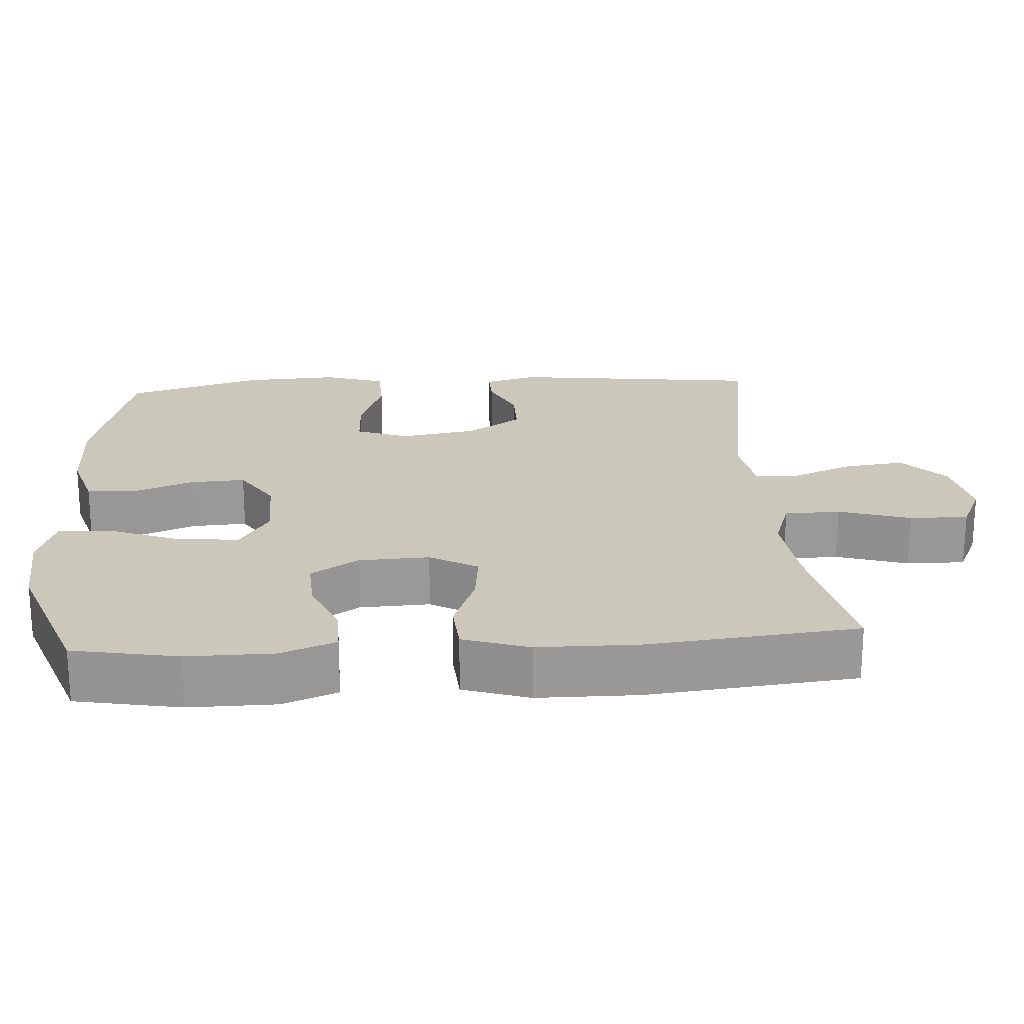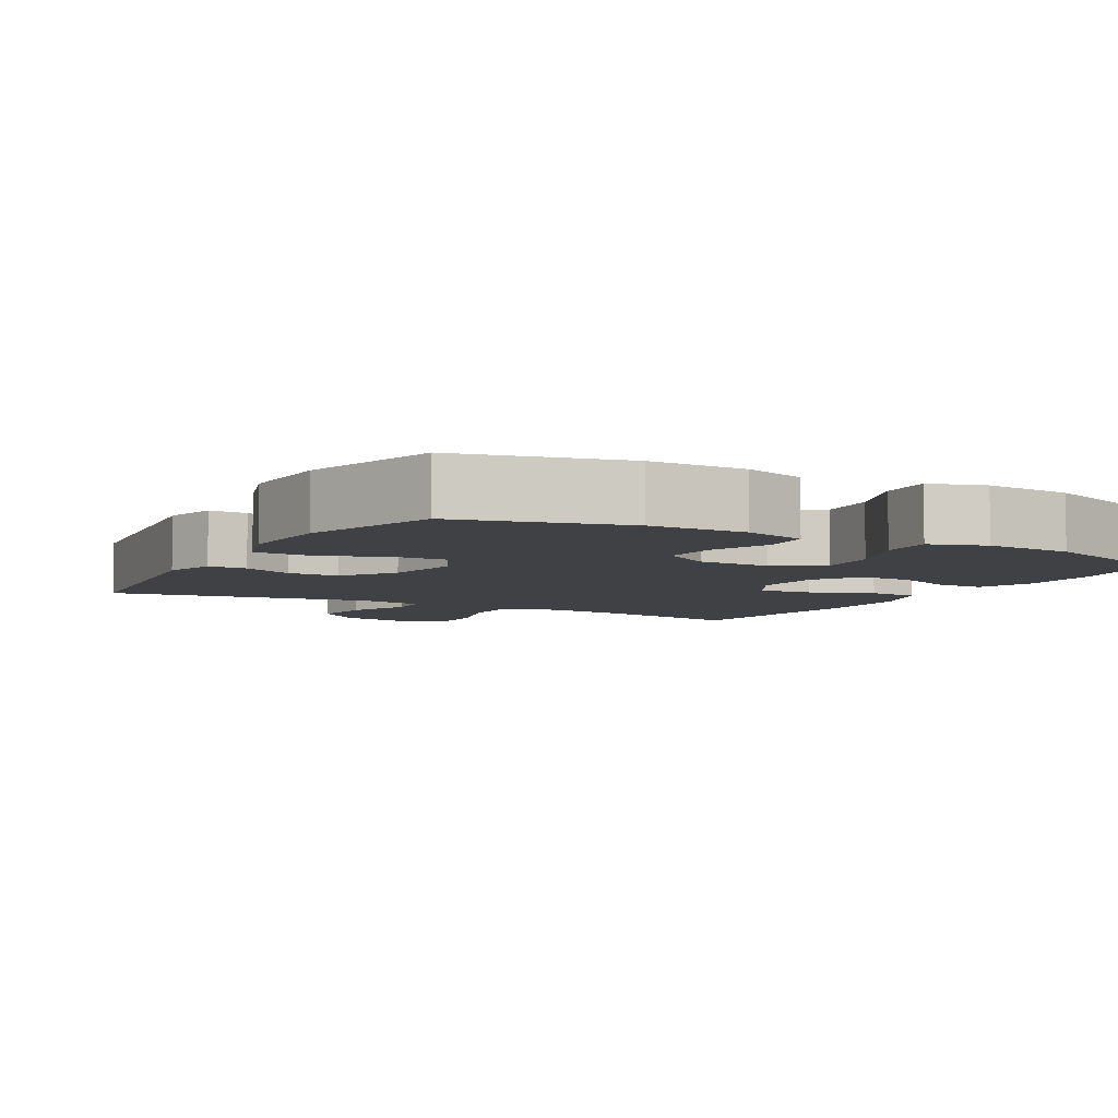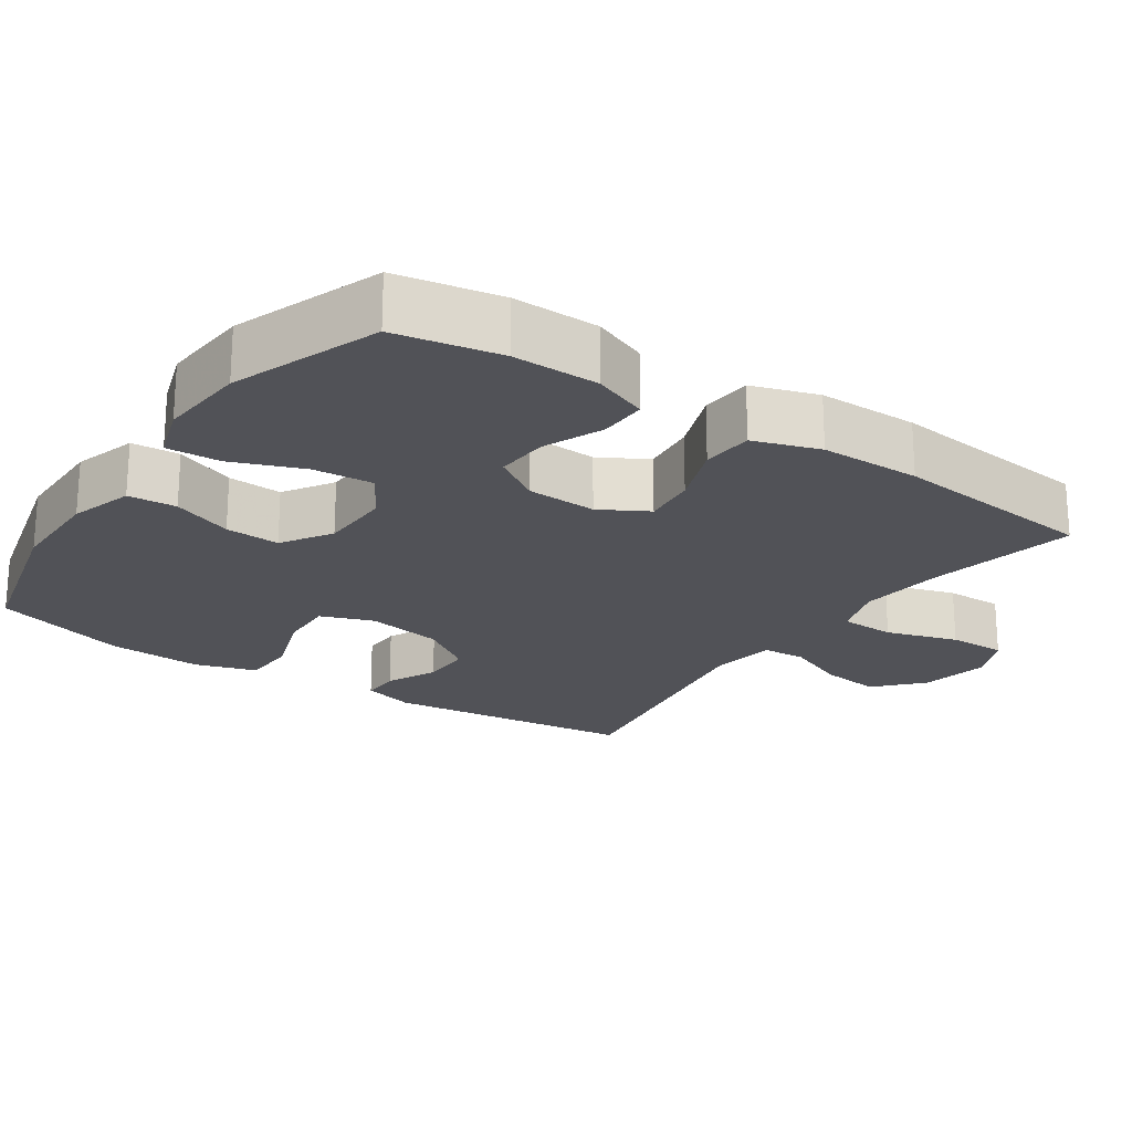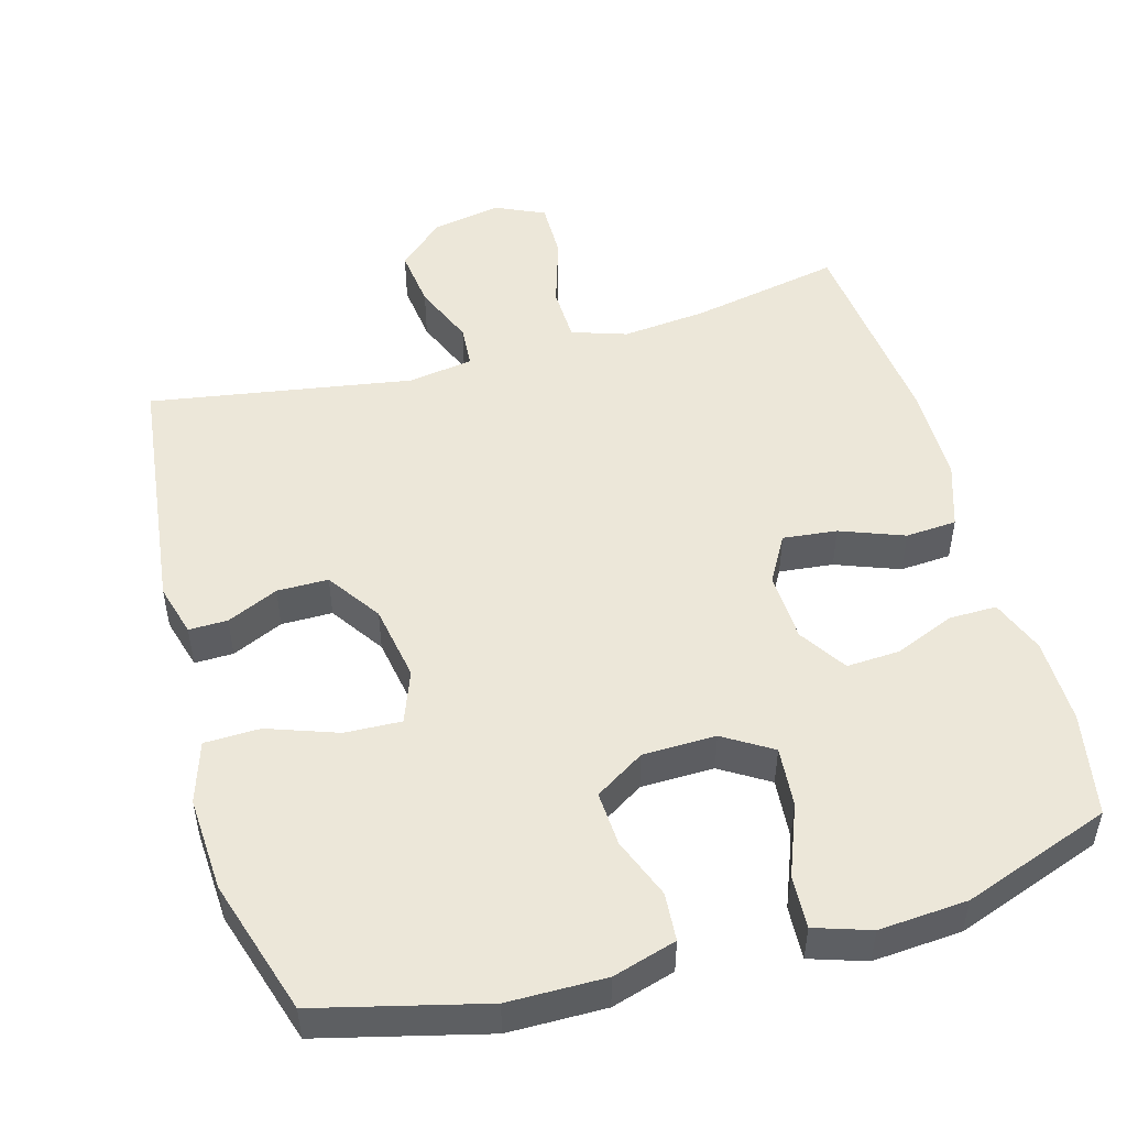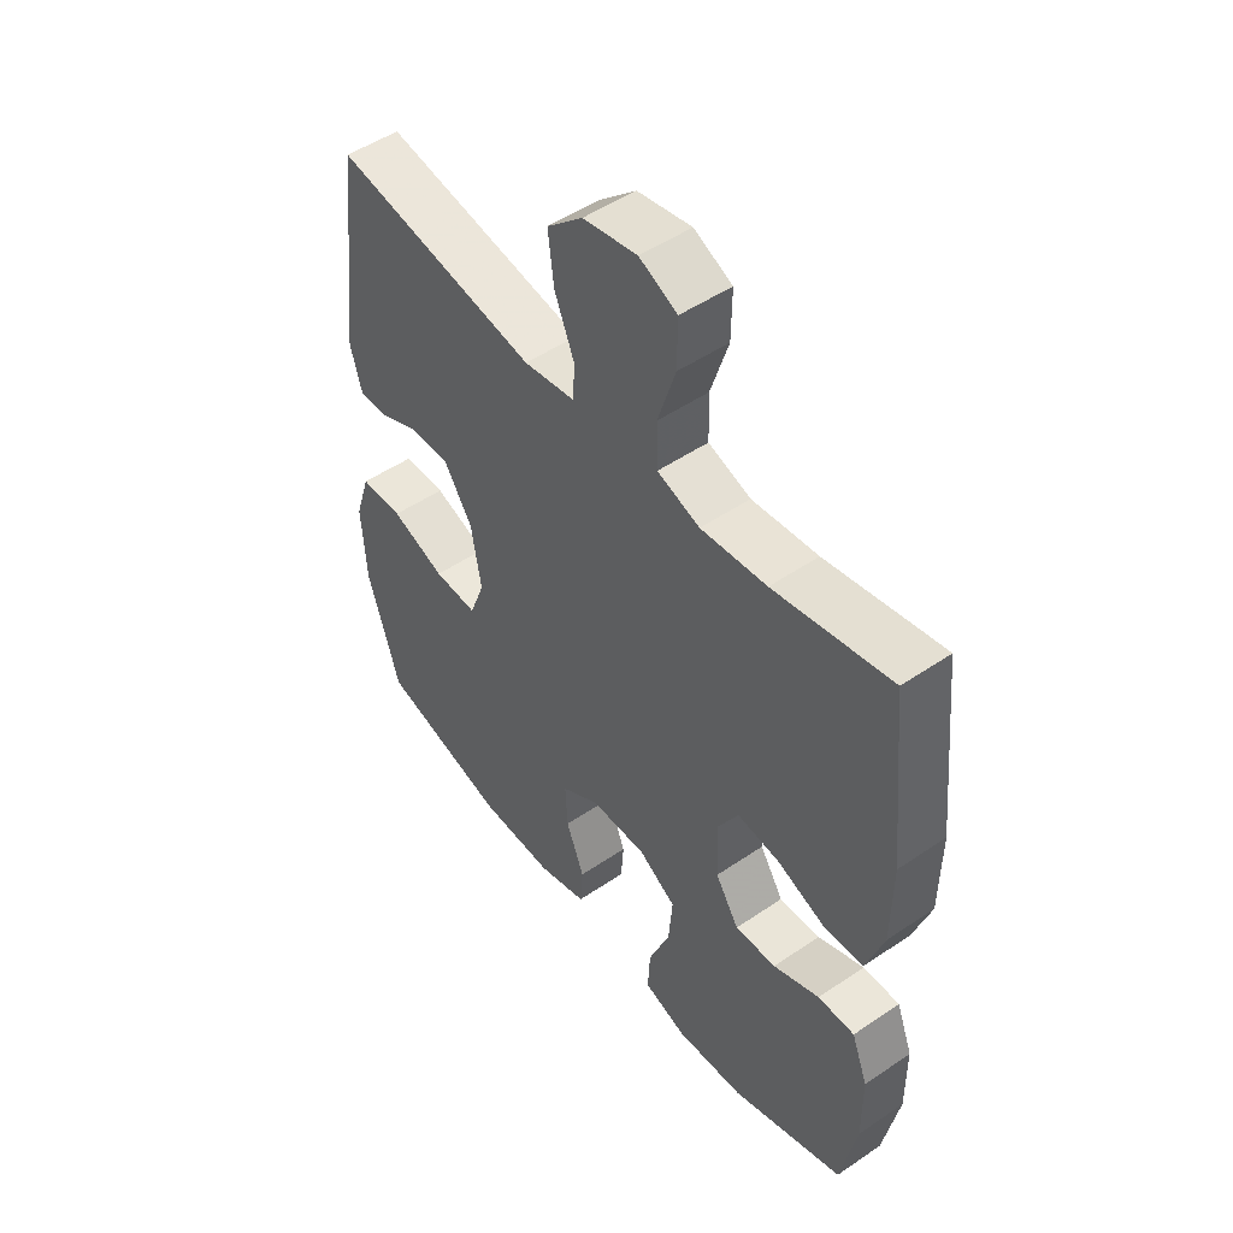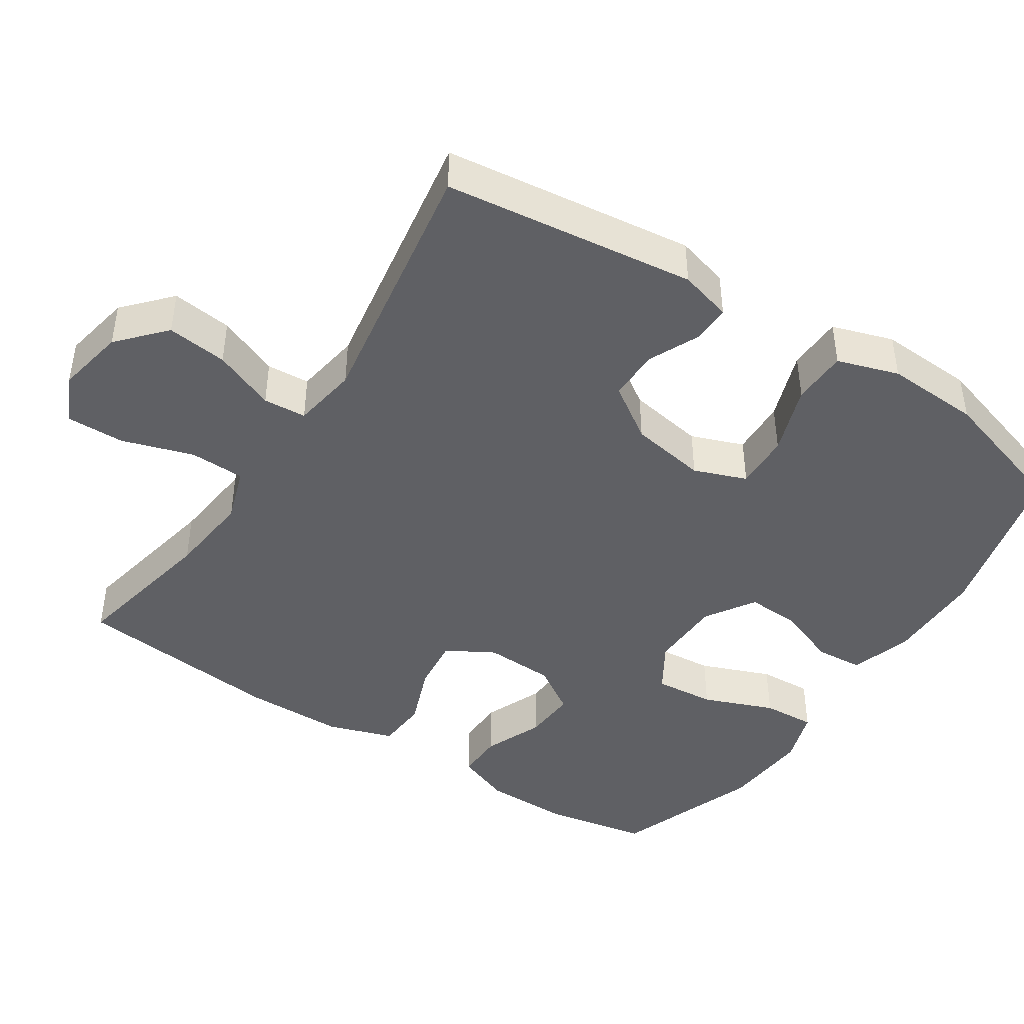
<metadata>
{"format":"obj","ext":"obj","renderer":"f3d","projection":"perspective","resolution":1024,"background":"white","views":[{"elev":21.6,"azim":-93.8,"up":"+Y"},{"elev":-5.9,"azim":150.7,"up":"+Y"},{"elev":-21.5,"azim":-124.4,"up":"+Y"},{"elev":50.0,"azim":164.3,"up":"+Y"},{"elev":50.1,"azim":-126.8,"up":"+Z"},{"elev":-43.8,"azim":56.8,"up":"+Y"}]}
</metadata>
<code>
v -0.5 0.07 0.5
v -0.294 0.07 0.459
v -0.178 0.07 0.447
v -0.103 0.07 0.472
v -0.101 0.07 0.548
v -0.132 0.07 0.646
v -0.133 0.07 0.726
v -0.066 0.07 0.757
v 0.029 0.07 0.739
v 0.092 0.07 0.682
v 0.082 0.07 0.599
v 0.047 0.07 0.514
v 0.051 0.07 0.455
v 0.141 0.07 0.441
v 0.5 0.07 0.5
v 0.542 0.07 0.155
v 0.522 0.07 0.083
v 0.469 0.07 0.084
v 0.399 0.07 0.116
v 0.329 0.07 0.116
v 0.279 0.07 0.042
v 0.261 0.07 -0.063
v 0.288 0.07 -0.135
v 0.365 0.07 -0.132
v 0.461 0.07 -0.098
v 0.537 0.07 -0.1
v 0.564 0.07 -0.184
v 0.557 0.07 -0.314
v 0.5 0.07 -0.5
v 0.273 0.07 -0.557
v 0.14 0.07 -0.558
v 0.053 0.07 -0.532
v 0.048 0.07 -0.466
v 0.08 0.07 -0.383
v 0.084 0.07 -0.308
v 0.016 0.07 -0.265
v -0.084 0.07 -0.263
v -0.15 0.07 -0.304
v -0.143 0.07 -0.387
v -0.105 0.07 -0.484
v -0.101 0.07 -0.557
v -0.177 0.07 -0.582
v -0.298 0.07 -0.573
v -0.5 0.07 -0.5
v -0.527 0.07 -0.357
v -0.526 0.07 -0.239
v -0.497 0.07 -0.164
v -0.432 0.07 -0.165
v -0.35 0.07 -0.199
v -0.277 0.07 -0.203
v -0.235 0.07 -0.138
v -0.231 0.07 -0.042
v -0.268 0.07 0.023
v -0.342 0.07 0.015
v -0.429 0.07 -0.018
v -0.499 0.07 -0.013
v -0.529 0.07 0.077
v -0.53 0.07 0.215
v -0.5 0 0.5
v -0.294 0 0.459
v -0.178 0 0.447
v -0.103 0 0.472
v -0.101 0 0.548
v -0.132 0 0.646
v -0.133 0 0.726
v -0.066 0 0.757
v 0.029 0 0.739
v 0.092 0 0.682
v 0.082 0 0.599
v 0.047 0 0.514
v 0.051 0 0.455
v 0.141 0 0.441
v 0.5 0 0.5
v 0.542 0 0.155
v 0.522 0 0.083
v 0.469 0 0.084
v 0.399 0 0.116
v 0.329 0 0.116
v 0.279 0 0.042
v 0.261 0 -0.063
v 0.288 0 -0.135
v 0.365 0 -0.132
v 0.461 0 -0.098
v 0.537 0 -0.1
v 0.564 0 -0.184
v 0.557 0 -0.314
v 0.5 0 -0.5
v 0.273 0 -0.557
v 0.14 0 -0.558
v 0.053 0 -0.532
v 0.048 0 -0.466
v 0.08 0 -0.383
v 0.084 0 -0.308
v 0.016 0 -0.265
v -0.084 0 -0.263
v -0.15 0 -0.304
v -0.143 0 -0.387
v -0.105 0 -0.484
v -0.101 0 -0.557
v -0.177 0 -0.582
v -0.298 0 -0.573
v -0.5 0 -0.5
v -0.527 0 -0.357
v -0.526 0 -0.239
v -0.497 0 -0.164
v -0.432 0 -0.165
v -0.35 0 -0.199
v -0.277 0 -0.203
v -0.235 0 -0.138
v -0.231 0 -0.042
v -0.268 0 0.023
v -0.342 0 0.015
v -0.429 0 -0.018
v -0.499 0 -0.013
v -0.529 0 0.077
v -0.53 0 0.215
f 58 1 2
f 57 58 2
f 56 57 2
f 55 56 2
f 54 55 2
f 53 54 2 3
f 52 53 3 4
f 51 52 4
f 47 48 49
f 46 47 49
f 45 46 49
f 44 45 49
f 43 44 49
f 42 43 49
f 41 42 49
f 40 41 49
f 39 40 49
f 38 39 49 50
f 37 38 50 51
f 32 33 34
f 31 32 34
f 30 31 34
f 29 30 34
f 28 29 34
f 27 28 34
f 26 27 34
f 25 26 34
f 24 25 34
f 23 24 34 35
f 22 23 35 36
f 17 18 19
f 16 17 19
f 15 16 19
f 14 15 19
f 13 14 19 20
f 10 11 12
f 9 10 12
f 8 9 12
f 7 8 12
f 6 7 12
f 5 6 12
f 4 5 12 13
f 51 4 13
f 37 51 13
f 36 37 13
f 22 36 13
f 21 22 13
f 13 20 21
f 60 59 116
f 60 116 115
f 60 115 114
f 60 114 113
f 60 113 112
f 61 60 112 111
f 62 61 111 110
f 62 110 109
f 107 106 105
f 107 105 104
f 107 104 103
f 107 103 102
f 107 102 101
f 107 101 100
f 107 100 99
f 107 99 98
f 107 98 97
f 108 107 97 96
f 109 108 96 95
f 92 91 90
f 92 90 89
f 92 89 88
f 92 88 87
f 92 87 86
f 92 86 85
f 92 85 84
f 92 84 83
f 92 83 82
f 93 92 82 81
f 94 93 81 80
f 77 76 75
f 77 75 74
f 77 74 73
f 77 73 72
f 78 77 72 71
f 70 69 68
f 70 68 67
f 70 67 66
f 70 66 65
f 70 65 64
f 70 64 63
f 71 70 63 62
f 71 62 109
f 71 109 95
f 71 95 94
f 71 94 80
f 71 80 79
f 79 78 71
f 1 59 60 2
f 2 60 61 3
f 3 61 62 4
f 4 62 63 5
f 5 63 64 6
f 6 64 65 7
f 7 65 66 8
f 8 66 67 9
f 9 67 68 10
f 10 68 69 11
f 11 69 70 12
f 12 70 71 13
f 13 71 72 14
f 14 72 73 15
f 15 73 74 16
f 16 74 75 17
f 17 75 76 18
f 18 76 77 19
f 19 77 78 20
f 20 78 79 21
f 21 79 80 22
f 22 80 81 23
f 23 81 82 24
f 24 82 83 25
f 25 83 84 26
f 26 84 85 27
f 27 85 86 28
f 28 86 87 29
f 29 87 88 30
f 30 88 89 31
f 31 89 90 32
f 32 90 91 33
f 33 91 92 34
f 34 92 93 35
f 35 93 94 36
f 36 94 95 37
f 37 95 96 38
f 38 96 97 39
f 39 97 98 40
f 40 98 99 41
f 41 99 100 42
f 42 100 101 43
f 43 101 102 44
f 44 102 103 45
f 45 103 104 46
f 46 104 105 47
f 47 105 106 48
f 48 106 107 49
f 49 107 108 50
f 50 108 109 51
f 51 109 110 52
f 52 110 111 53
f 53 111 112 54
f 54 112 113 55
f 55 113 114 56
f 56 114 115 57
f 57 115 116 58
f 58 116 59 1

</code>
